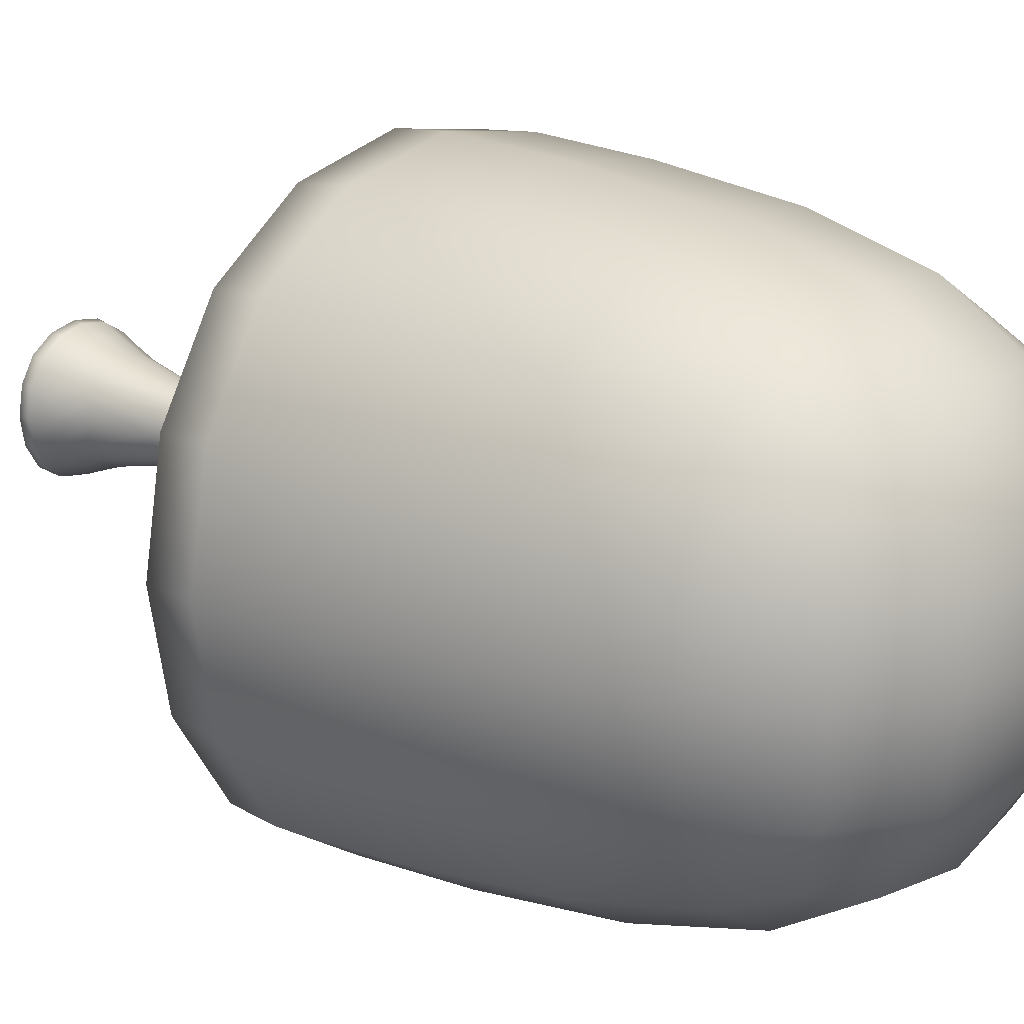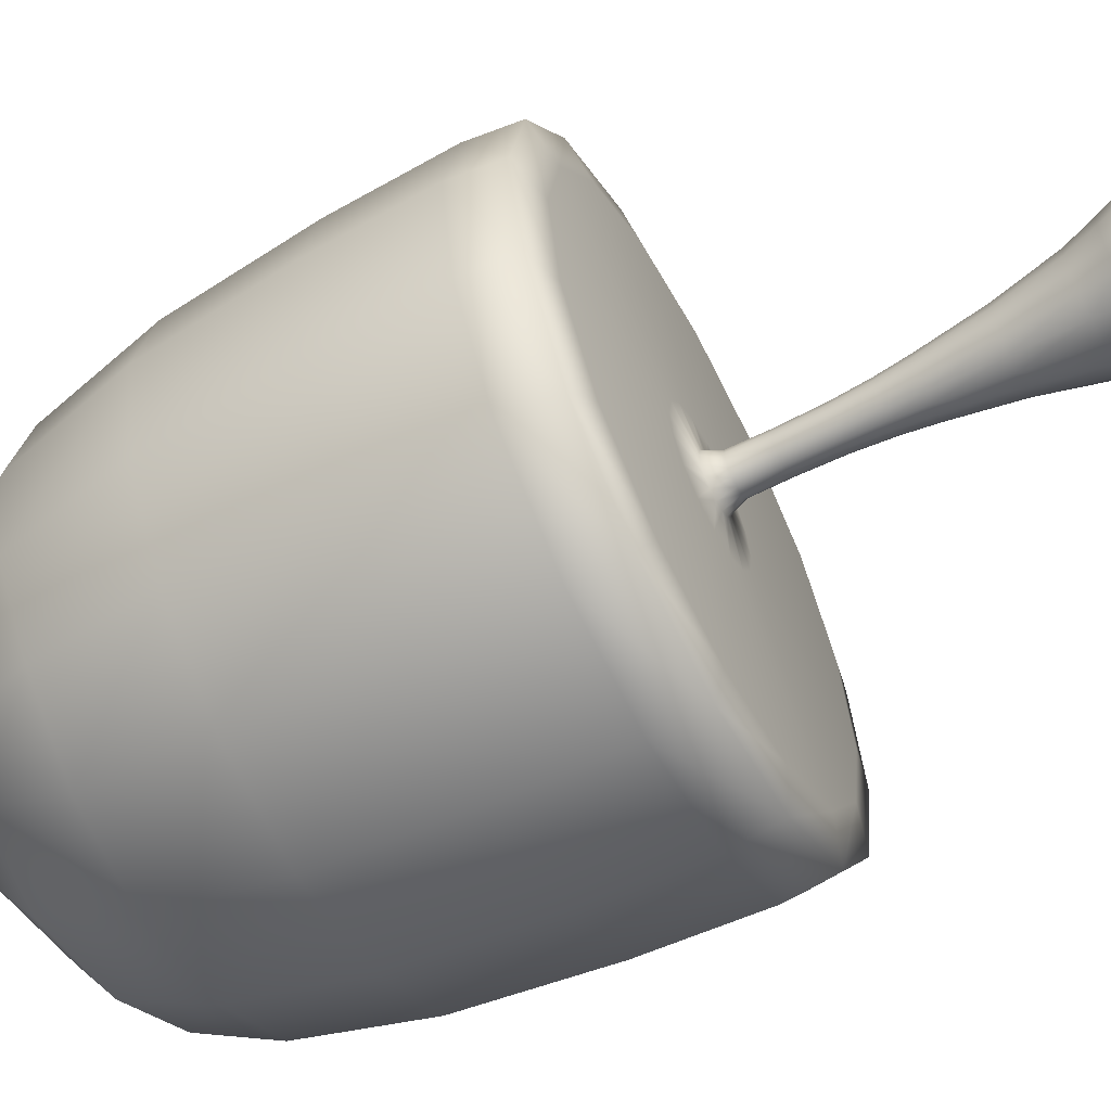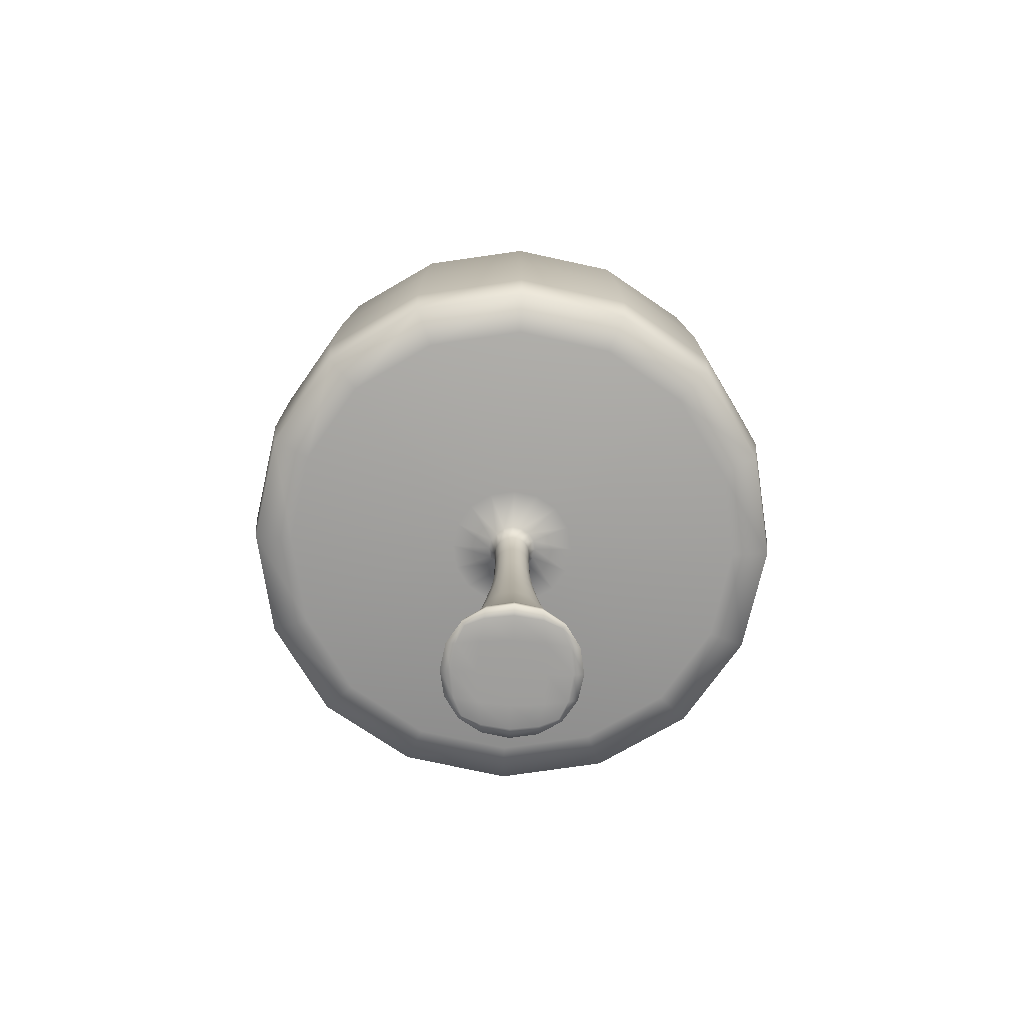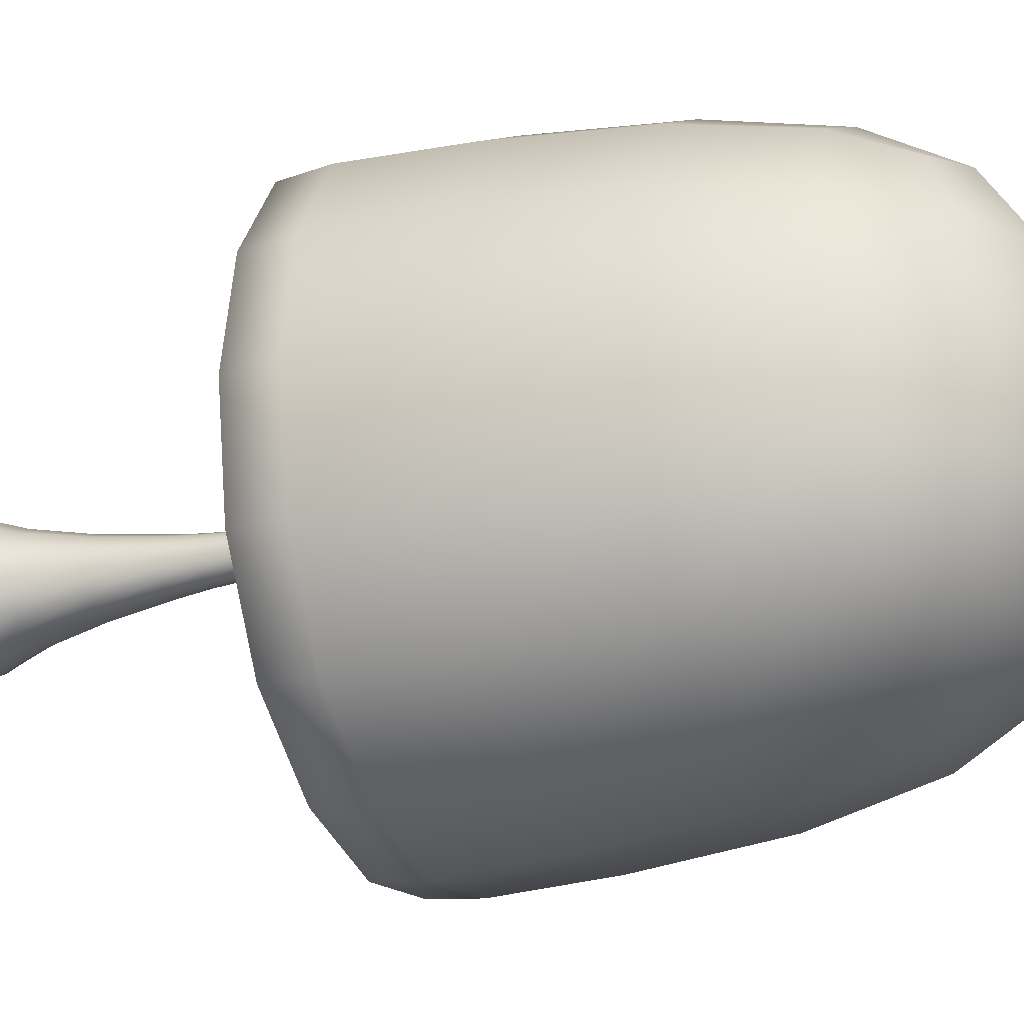
<metadata>
{"format":"obj","ext":"obj","renderer":"f3d","projection":"perspective","resolution":1024,"background":"white","views":[{"elev":19.8,"azim":128.0,"up":"+Z"},{"elev":-60.5,"azim":-62.6,"up":"+Z"},{"elev":-71.2,"azim":87.9,"up":"+Y"},{"elev":-25.3,"azim":110.7,"up":"+Z"}]}
</metadata>
<code>
v -0.4428 2.475 0.4428
v -0.4428 2.475 -0.4428
v 0.4428 2.475 0.4428
v 0.4428 2.475 -0.4428
v -0.567 1.936 0.567
v -0.5279 2.567 0
v -0.567 1.936 -0.567
v 0 2.567 -0.5279
v 0.567 1.936 -0.567
v 0.5279 2.567 0
v 0.567 1.936 0.567
v -0 2.567 0.5279
v -0.7856 1.945 0
v -0 1.945 -0.7856
v 0.7856 1.945 -0
v 0 1.945 0.7856
v -0 2.771 -0
v 0 -0.000268 0
v -0.04089 0.7377 -0.04089
v -0.05706 0.7377 0
v -0.04089 0.7377 0.04089
v 0.04089 0.7377 -0.04089
v 0 0.7377 -0.05706
v 0.04089 0.7377 0.04089
v 0.05706 0.7377 -0
v 0 0.7377 0.05706
v -0.1429 0.1806 -0
v -0.1031 0.3585 -0
v -0.07613 0.5379 0
v -0.05456 0.5379 0.05456
v -0.07391 0.3585 0.07391
v -0.1024 0.1806 0.1024
v 0 0.5379 0.07613
v 0 0.3585 0.1031
v -0 0.1806 0.1429
v 0.1024 0.1806 0.1024
v 0.07391 0.3585 0.07391
v 0.05456 0.5379 0.05456
v 0.07613 0.5379 -0
v 0.1031 0.3585 0
v 0.1429 0.1806 0
v 0.1024 0.1806 -0.1024
v 0.07391 0.3585 -0.07391
v 0.05456 0.5379 -0.05456
v -0 0.5379 -0.07613
v 0 0.3585 -0.1031
v 0 0.1806 -0.1429
v -0.1024 0.1806 -0.1024
v -0.07391 0.3585 -0.07391
v -0.05456 0.5379 -0.05456
v -0.513 1.031 0.513
v -0.6065 1.197 0.6065
v -0.6065 1.197 -0.6065
v -0.513 1.031 -0.513
v 0.6065 1.197 0.6065
v 0.513 1.031 0.513
v 0.6065 1.197 -0.6065
v 0.513 1.031 -0.513
v -0.7158 1.031 -0
v -0.8463 1.197 0
v 0 1.031 -0.7158
v -0 1.197 -0.8463
v 0.7158 1.031 0
v 0.8463 1.197 -0
v -0 1.031 0.7158
v 0 1.197 0.8463
v -0.1361 0.002019 0.1361
v -0.1408 0.03573 0.1408
v -0.1408 0.03573 -0.1408
v -0.1361 0.002019 -0.1361
v 0.1408 0.03573 0.1408
v 0.1361 0.002019 0.1361
v 0.1408 0.03573 -0.1408
v 0.1361 0.002019 -0.1361
v -0.1708 0.001257 0
v -0.1965 0.03573 -0
v 0 0.001257 -0.1708
v 0 0.03573 -0.1965
v 0.1708 0.001257 0
v 0.1965 0.03573 0
v 0 0.001257 0.1708
v 0 0.03573 0.1965
v -0.1374 1.028 -0.1374
v -0.03942 0.9706 -0.03942
v -0.055 0.9706 -0
v -0.1917 1.028 0
v -0.03942 0.9706 0.03942
v -0.1374 1.028 0.1374
v 0.1374 1.028 -0.1374
v 0.03942 0.9706 -0.03942
v 0 0.9706 -0.055
v 0 1.028 -0.1917
v 0.1374 1.028 0.1374
v 0.03942 0.9706 0.03942
v 0.055 0.9706 0
v 0.1917 1.028 0
v 0 0.9706 0.055
v 0 1.028 0.1917
v -0.5115 2.276 0.5115
v -0.5012 2.539 0.2645
v -0.5012 2.539 -0.2645
v -0.5115 2.276 -0.5115
v -0.2645 2.539 -0.5012
v 0.2645 2.539 -0.5012
v 0.5115 2.276 -0.5115
v 0.5012 2.539 -0.2645
v 0.5012 2.539 0.2645
v 0.5115 2.276 0.5115
v 0.2645 2.539 0.5012
v -0.2645 2.539 0.5012
v -0.7301 1.94 0.3091
v -0.6912 2.303 -0
v -0.7301 1.94 -0.3091
v -0.3091 1.94 -0.7301
v 0 2.303 -0.6912
v 0.3091 1.94 -0.7301
v 0.7301 1.94 -0.3091
v 0.6912 2.303 0
v 0.7301 1.94 0.3091
v 0.3091 1.94 0.7301
v -0 2.303 0.6912
v -0.3091 1.94 0.7301
v 0 2.721 -0.2863
v -0.2863 2.721 0
v -0 2.721 0.2863
v 0.2863 2.721 0
v -0.0529 0.7377 -0.02223
v -0.0529 0.7377 0.02223
v 0.02223 0.7377 -0.0529
v -0.02223 0.7377 -0.0529
v 0.0529 0.7377 0.02223
v 0.0529 0.7377 -0.02223
v -0.02223 0.7377 0.0529
v 0.02223 0.7377 0.0529
v -0.06495 0.6301 -0
v 0.04655 0.6301 0.04655
v 0.04655 0.6301 -0.04655
v -0.04655 0.6301 -0.04655
v -0.04655 0.6301 0.04655
v -0 0.6301 0.06495
v 0.06495 0.6301 0
v 0 0.6301 -0.06495
v -0.05567 0.1806 -0.1325
v -0.04018 0.3585 -0.09561
v -0.02966 0.5379 -0.07058
v 0.1325 0.1806 -0.05567
v 0.09561 0.3585 -0.04018
v 0.07058 0.5379 -0.02966
v 0.05567 0.1806 0.1325
v 0.04018 0.3585 0.09561
v 0.02966 0.5379 0.07058
v -0.1325 0.1806 -0.05567
v -0.09561 0.3585 -0.04018
v -0.07058 0.5379 -0.02966
v 0.05567 0.1806 -0.1325
v 0.04018 0.3585 -0.09561
v 0.02966 0.5379 -0.07058
v 0.1325 0.1806 0.05567
v 0.09561 0.3585 0.04018
v 0.07058 0.5379 0.02966
v -0.05567 0.1806 0.1325
v -0.04018 0.3585 0.09561
v -0.02966 0.5379 0.07058
v -0.1325 0.1806 0.05567
v -0.09561 0.3585 0.04018
v -0.07058 0.5379 0.02966
v -0.5963 1.054 -0.5963
v -0.6636 1.031 -0.2789
v -0.8321 1.054 0
v -0.7846 1.197 -0.3297
v -0.6636 1.031 0.2789
v -0.5963 1.054 0.5963
v -0.7846 1.197 0.3297
v 0.5963 1.054 -0.5963
v 0.2789 1.031 -0.6636
v 0 1.054 -0.8321
v 0.3297 1.197 -0.7846
v -0.2789 1.031 -0.6636
v -0.3297 1.197 -0.7846
v 0.5963 1.054 0.5963
v 0.6636 1.031 0.2789
v 0.8321 1.054 0
v 0.7846 1.197 0.3297
v 0.6636 1.031 -0.2789
v 0.7846 1.197 -0.3297
v -0.2789 1.031 0.6636
v 0 1.054 0.8321
v -0.3297 1.197 0.7846
v 0.2789 1.031 0.6636
v 0.3297 1.197 0.7846
v -0.1453 0.007951 -0.1453
v -0.1595 0.001387 -0.08249
v -0.201 0.007852 0
v -0.1821 0.03573 -0.07654
v -0.1595 0.001387 0.08249
v -0.1453 0.007951 0.1453
v -0.1821 0.03573 0.07654
v 0.1453 0.007951 -0.1453
v 0.08249 0.001387 -0.1595
v 0 0.007852 -0.201
v 0.07654 0.03573 -0.1821
v -0.08249 0.001387 -0.1595
v -0.07654 0.03573 -0.1821
v 0.1453 0.007951 0.1453
v 0.1595 0.001387 0.08249
v 0.201 0.007852 -0
v 0.1821 0.03573 0.07654
v 0.1595 0.001387 -0.08249
v 0.1821 0.03573 -0.07654
v -0.08249 0.001387 0.1595
v 0 0.007852 0.201
v -0.07654 0.03573 0.1821
v 0.08249 0.001387 0.1595
v 0.07654 0.03573 0.1821
v -0.05341 1.018 -0.05341
v -0.05099 0.9706 -0.02143
v -0.07452 1.018 0
v -0.1777 1.028 -0.07469
v -0.05099 0.9706 0.02143
v -0.05341 1.018 0.05341
v -0.1777 1.028 0.07469
v 0.05341 1.018 -0.05341
v 0.02143 0.9706 -0.05099
v 0 1.018 -0.07452
v 0.07469 1.028 -0.1777
v -0.02143 0.9706 -0.05099
v -0.07469 1.028 -0.1777
v 0.05341 1.018 0.05341
v 0.05099 0.9706 0.02143
v 0.07452 1.018 0
v 0.1777 1.028 0.07469
v 0.05099 0.9706 -0.02143
v 0.1777 1.028 -0.07469
v -0.02143 0.9706 0.05099
v 0 1.018 0.07452
v -0.07469 1.028 0.1777
v 0.02143 0.9706 0.05099
v 0.07469 1.028 0.1777
v -0.5959 1.529 0.5959
v -0.8309 1.531 -0
v -0 1.531 0.8309
v -0.5959 1.529 -0.5959
v 0 1.531 -0.8309
v 0.8309 1.531 0
v 0.5959 1.529 0.5959
v 0.5959 1.529 -0.5959
v -0.1234 0.09755 0.1234
v -0.1722 0.09755 -0
v -0.09779 -7.7e-05 0
v 0 -7.7e-05 0.09779
v -0 0.09755 0.1722
v -0.1234 0.09755 -0.1234
v 0 -7.7e-05 -0.09779
v 0 0.09755 -0.1722
v 0.1722 0.09755 0
v 0.1234 0.09755 0.1234
v 0.09779 -7.7e-05 0
v 0.1234 0.09755 -0.1234
v -0.05405 0.8648 0
v -0.03873 0.8648 -0.03873
v -0 0.8648 -0.05405
v -0.03873 0.8648 0.03873
v 0 0.8648 0.05405
v 0.03873 0.8648 -0.03873
v 0.05405 0.8648 -0
v 0.03873 0.8648 0.03873
v -0.324 1.53 0.7705
v -0.6469 2.291 0.2835
v -0.6469 2.291 -0.2835
v -0.324 1.53 -0.7705
v -0.2835 2.291 -0.6469
v 0.2835 2.291 -0.6469
v 0.7705 1.53 -0.324
v 0.6469 2.291 -0.2835
v 0.6469 2.291 0.2835
v 0.324 1.53 0.7705
v 0.2835 2.291 0.6469
v -0.2835 2.291 0.6469
v 0.2758 2.678 -0.2758
v -0.2758 2.678 -0.2758
v -0.2758 2.678 0.2758
v 0.2758 2.678 0.2758
v -0.06709 0.09755 0.1597
v 0.06709 0.09755 0.1597
v -0.06709 0.09755 -0.1597
v 0.1597 0.09755 -0.06709
v -0.02106 0.8648 -0.05011
v 0.05011 0.8648 0.02106
v 0.02106 0.8648 0.05011
v -0.06021 0.6301 0.0253
v -0.0253 0.6301 0.06021
v 0.06021 0.6301 0.0253
v 0.0253 0.6301 -0.06021
v -0.06021 0.6301 -0.0253
v 0.0253 0.6301 0.06021
v 0.06021 0.6301 -0.0253
v -0.0253 0.6301 -0.06021
v 0.1597 0.09755 0.06709
v -0.05011 0.8648 -0.02106
v 0.06709 0.09755 -0.1597
v -0.09204 0.000106 -0.09204
v 0.09204 0.000106 -0.09204
v 0.09204 0.000106 0.09204
v -0.1597 0.09755 -0.06709
v -0.09204 0.000106 0.09204
v 0.02106 0.8648 -0.05011
v -0.05011 0.8648 0.02106
v -0.02106 0.8648 0.05011
v 0.05011 0.8648 -0.02106
v -0.7705 1.53 0.324
v -0.7705 1.53 -0.324
v 0.324 1.53 -0.7705
v -0.1597 0.09755 0.06709
v 0.7705 1.53 0.324
v -0.7714 1.054 -0.3242
v -0.7714 1.054 0.3242
v 0.3242 1.054 -0.7714
v -0.3242 1.054 -0.7714
v 0.7714 1.054 0.3242
v 0.7714 1.054 -0.3242
v -0.3242 1.054 0.7714
v 0.3242 1.054 0.7714
v -0.1865 0.007876 -0.08006
v -0.1865 0.007876 0.08006
v 0.08006 0.007876 -0.1865
v -0.08006 0.007876 -0.1865
v 0.1865 0.007876 0.08006
v 0.1865 0.007876 -0.08006
v -0.08006 0.007876 0.1865
v 0.08006 0.007876 0.1865
v -0.06908 1.018 -0.02903
v -0.06908 1.018 0.02903
v 0.02903 1.018 -0.06908
v -0.02903 1.018 -0.06908
v 0.06908 1.018 0.02903
v 0.06908 1.018 -0.02903
v -0.02903 1.018 0.06908
v 0.02903 1.018 0.06908
f 66 241 267 188
f 241 16 122 267
f 267 122 5 239
f 188 267 239 52
f 5 99 268 111
f 99 1 100 268
f 268 100 6 112
f 111 268 112 13
f 13 112 269 113
f 112 6 101 269
f 269 101 2 102
f 113 269 102 7
f 53 242 270 179
f 242 7 114 270
f 270 114 14 243
f 179 270 243 62
f 227 178 61 92
f 58 184 233 89
f 7 102 271 114
f 102 2 103 271
f 271 103 8 115
f 114 271 115 14
f 14 115 272 116
f 115 8 104 272
f 272 104 4 105
f 116 272 105 9
f 57 246 273 185
f 246 9 117 273
f 273 117 15 244
f 185 273 244 64
f 233 184 63 96
f 56 189 238 93
f 9 105 274 117
f 105 4 106 274
f 274 106 10 118
f 117 274 118 15
f 15 118 275 119
f 118 10 107 275
f 275 107 3 108
f 119 275 108 11
f 55 245 276 190
f 245 11 120 276
f 276 120 16 241
f 190 276 241 66
f 238 189 65 98
f 98 65 186 236
f 11 108 277 120
f 108 3 109 277
f 277 109 12 121
f 120 277 121 16
f 16 121 278 122
f 121 12 110 278
f 278 110 1 99
f 122 278 99 5
f 236 186 51 88
f 48 49 144 143
f 4 104 279 106
f 104 8 123 279
f 279 123 17 126
f 106 279 126 10
f 8 103 280 123
f 103 2 101 280
f 280 101 6 124
f 123 280 124 17
f 17 124 281 125
f 124 6 100 281
f 281 100 1 110
f 125 281 110 12
f 10 126 282 107
f 126 17 125 282
f 282 125 12 109
f 107 282 109 3
f 82 251 283 212
f 251 35 161 283
f 283 161 32 247
f 212 283 247 68
f 71 256 284 214
f 256 36 149 284
f 284 149 35 251
f 214 284 251 82
f 69 252 285 203
f 252 48 143 285
f 285 143 47 254
f 203 285 254 78
f 73 258 286 209
f 258 42 146 286
f 286 146 41 255
f 209 286 255 80
f 19 260 287 130
f 260 84 226 287
f 287 226 91 261
f 130 287 261 23
f 25 265 288 131
f 265 95 229 288
f 288 229 94 266
f 131 288 266 24
f 24 266 289 134
f 266 94 237 289
f 289 237 97 263
f 134 289 263 26
f 30 139 290 166
f 139 21 128 290
f 290 128 20 135
f 166 290 135 29
f 33 140 291 163
f 140 26 133 291
f 291 133 21 139
f 163 291 139 30
f 39 141 292 160
f 141 25 131 292
f 292 131 24 136
f 160 292 136 38
f 45 142 293 157
f 142 23 129 293
f 293 129 22 137
f 157 293 137 44
f 29 135 294 154
f 135 20 127 294
f 294 127 19 138
f 154 294 138 50
f 38 136 295 151
f 136 24 134 295
f 295 134 26 140
f 151 295 140 33
f 44 137 296 148
f 137 22 132 296
f 296 132 25 141
f 148 296 141 39
f 50 138 297 145
f 138 19 130 297
f 297 130 23 142
f 145 297 142 45
f 80 255 298 207
f 255 41 158 298
f 298 158 36 256
f 207 298 256 71
f 143 144 46 47
f 49 50 145 144
f 144 145 45 46
f 42 43 147 146
f 20 259 299 127
f 259 85 216 299
f 299 216 84 260
f 127 299 260 19
f 146 147 40 41
f 43 44 148 147
f 147 148 39 40
f 36 37 150 149
f 78 254 300 201
f 254 47 155 300
f 300 155 42 258
f 201 300 258 73
f 149 150 34 35
f 37 38 151 150
f 150 151 33 34
f 27 28 153 152
f 70 202 301 192
f 202 77 253 301
f 301 253 18 249
f 192 301 249 75
f 152 153 49 48
f 28 29 154 153
f 153 154 50 49
f 46 156 155 47
f 77 199 302 253
f 199 74 208 302
f 302 208 79 257
f 253 302 257 18
f 155 156 43 42
f 45 157 156 46
f 156 157 44 43
f 40 159 158 41
f 18 257 303 250
f 257 79 205 303
f 303 205 72 213
f 250 303 213 81
f 158 159 37 36
f 39 160 159 40
f 159 160 38 37
f 34 162 161 35
f 76 248 304 194
f 248 27 152 304
f 304 152 48 252
f 194 304 252 69
f 161 162 31 32
f 33 163 162 34
f 162 163 30 31
f 31 165 164 32
f 75 249 305 195
f 249 18 250 305
f 305 250 81 210
f 195 305 210 67
f 164 165 28 27
f 30 166 165 31
f 165 166 29 28
f 96 63 181 231
f 23 261 306 129
f 261 91 223 306
f 306 223 90 264
f 129 306 264 22
f 21 262 307 128
f 262 87 219 307
f 307 219 85 259
f 128 307 259 20
f 26 263 308 133
f 263 97 234 308
f 308 234 87 262
f 133 308 262 21
f 22 264 309 132
f 264 90 232 309
f 309 232 95 265
f 132 309 265 25
f 52 239 310 173
f 239 5 111 310
f 310 111 13 240
f 173 310 240 60
f 60 240 311 170
f 240 13 113 311
f 311 113 7 242
f 170 311 242 53
f 231 181 56 93
f 61 175 225 92
f 62 243 312 177
f 243 14 116 312
f 312 116 9 246
f 177 312 246 57
f 68 247 313 197
f 247 32 164 313
f 313 164 27 248
f 197 313 248 76
f 64 244 314 183
f 244 15 119 314
f 314 119 11 245
f 183 314 245 55
f 225 175 58 89
f 59 168 218 86
f 218 168 54 83
f 88 51 171 221
f 54 168 315 167
f 168 59 169 315
f 315 169 60 170
f 167 315 170 53
f 59 171 316 169
f 171 51 172 316
f 316 172 52 173
f 169 316 173 60
f 58 175 317 174
f 175 61 176 317
f 317 176 62 177
f 174 317 177 57
f 61 178 318 176
f 178 54 167 318
f 318 167 53 179
f 176 318 179 62
f 56 181 319 180
f 181 63 182 319
f 319 182 64 183
f 180 319 183 55
f 63 184 320 182
f 184 58 174 320
f 320 174 57 185
f 182 320 185 64
f 51 186 321 172
f 186 65 187 321
f 321 187 66 188
f 172 321 188 52
f 65 189 322 187
f 189 56 180 322
f 322 180 55 190
f 187 322 190 66
f 70 192 323 191
f 192 75 193 323
f 323 193 76 194
f 191 323 194 69
f 75 195 324 193
f 195 67 196 324
f 324 196 68 197
f 193 324 197 76
f 74 199 325 198
f 199 77 200 325
f 325 200 78 201
f 198 325 201 73
f 77 202 326 200
f 202 70 191 326
f 326 191 69 203
f 200 326 203 78
f 72 205 327 204
f 205 79 206 327
f 327 206 80 207
f 204 327 207 71
f 79 208 328 206
f 208 74 198 328
f 328 198 73 209
f 206 328 209 80
f 67 210 329 196
f 210 81 211 329
f 329 211 82 212
f 196 329 212 68
f 81 213 330 211
f 213 72 204 330
f 330 204 71 214
f 211 330 214 82
f 84 216 331 215
f 216 85 217 331
f 331 217 86 218
f 215 331 218 83
f 85 219 332 217
f 219 87 220 332
f 332 220 88 221
f 217 332 221 86
f 90 223 333 222
f 223 91 224 333
f 333 224 92 225
f 222 333 225 89
f 91 226 334 224
f 226 84 215 334
f 334 215 83 227
f 224 334 227 92
f 94 229 335 228
f 229 95 230 335
f 335 230 96 231
f 228 335 231 93
f 95 232 336 230
f 232 90 222 336
f 336 222 89 233
f 230 336 233 96
f 87 234 337 220
f 234 97 235 337
f 337 235 98 236
f 220 337 236 88
f 97 237 338 235
f 237 94 228 338
f 338 228 93 238
f 235 338 238 98
f 221 171 59 86
f 54 178 227 83

</code>
